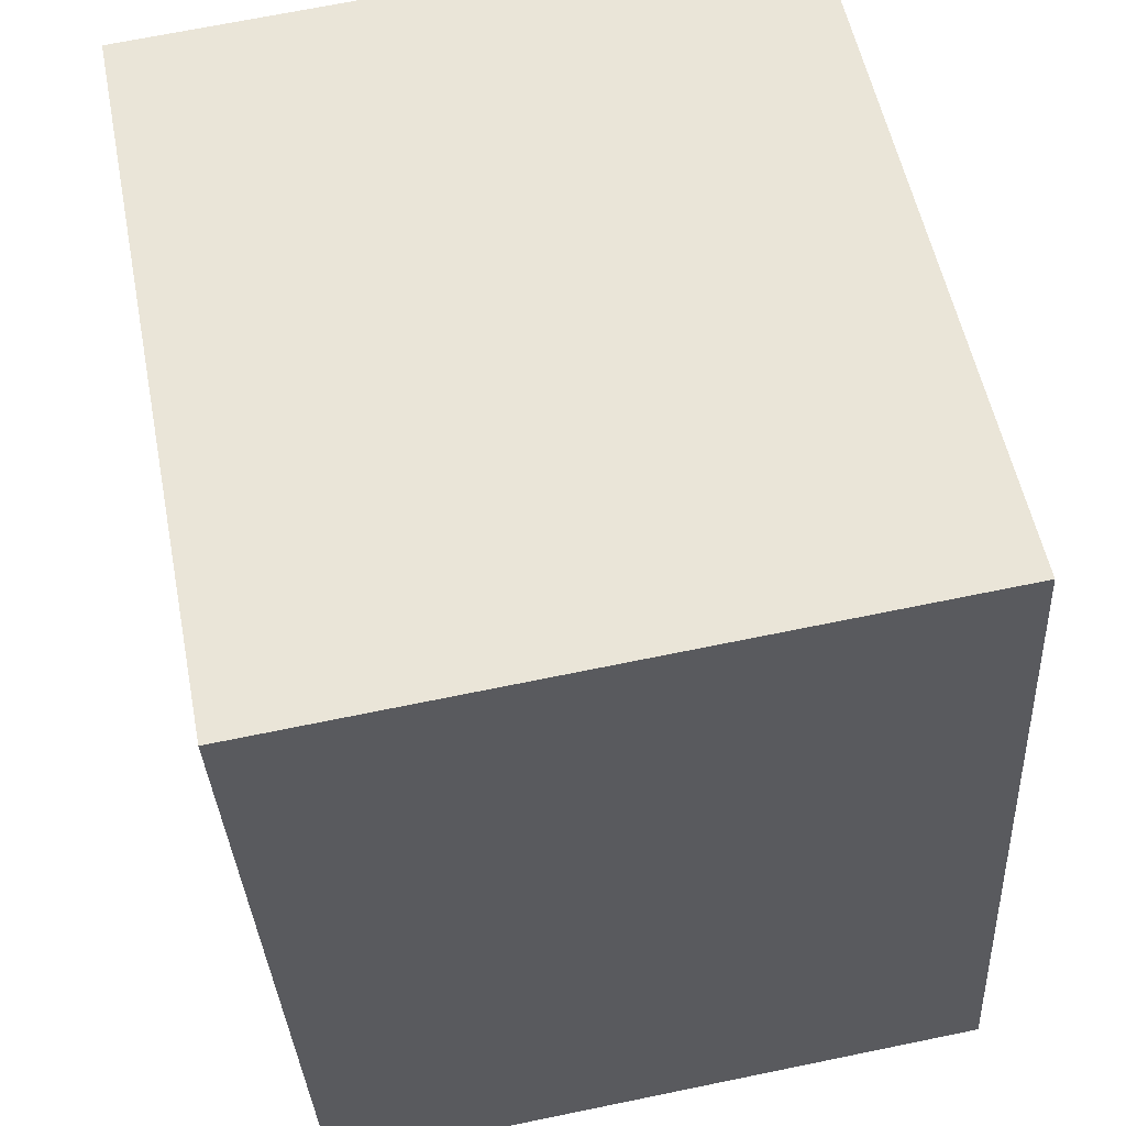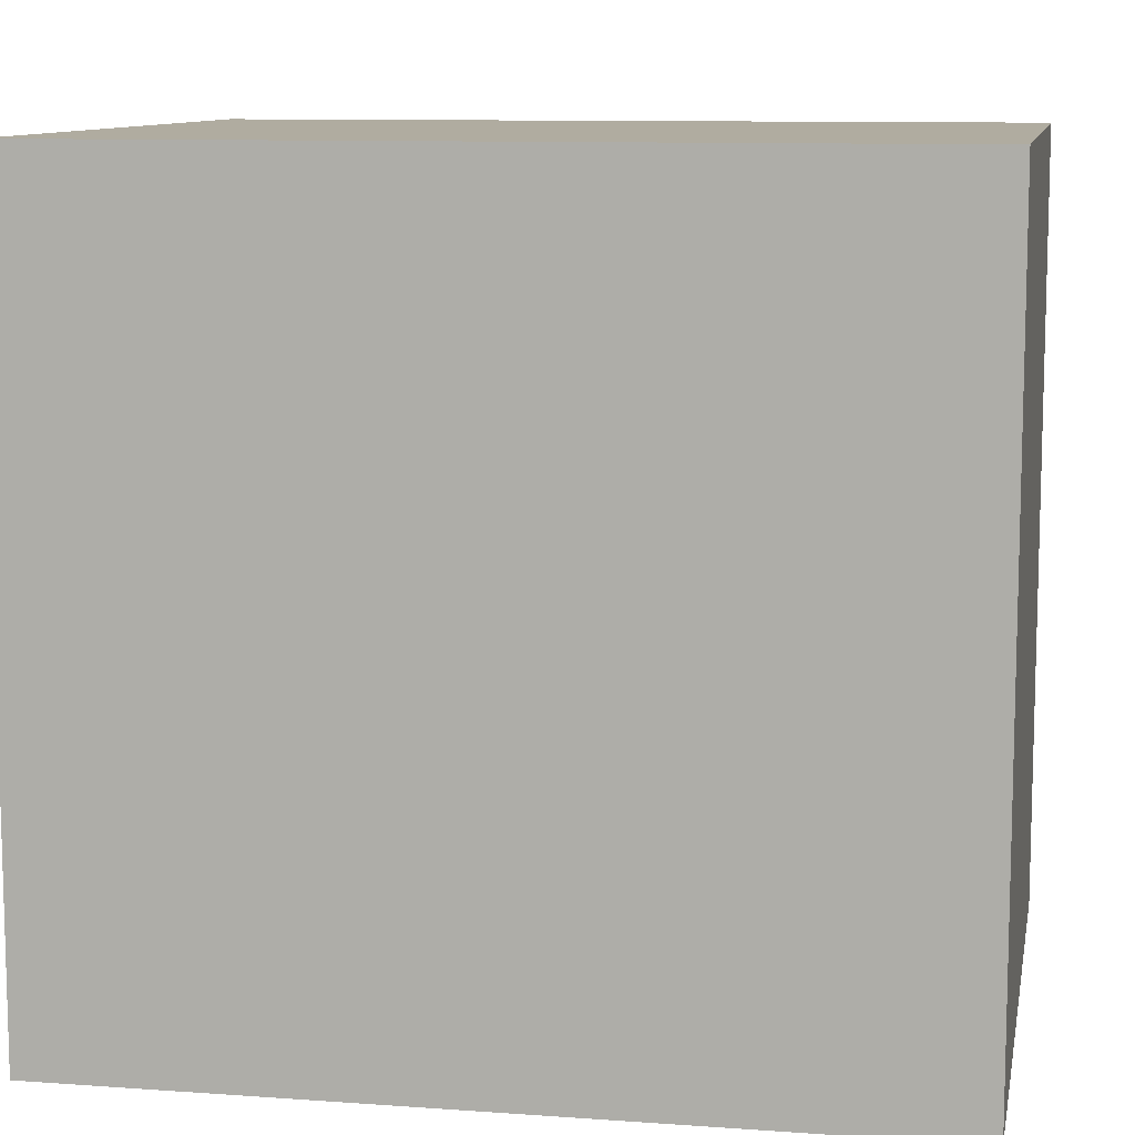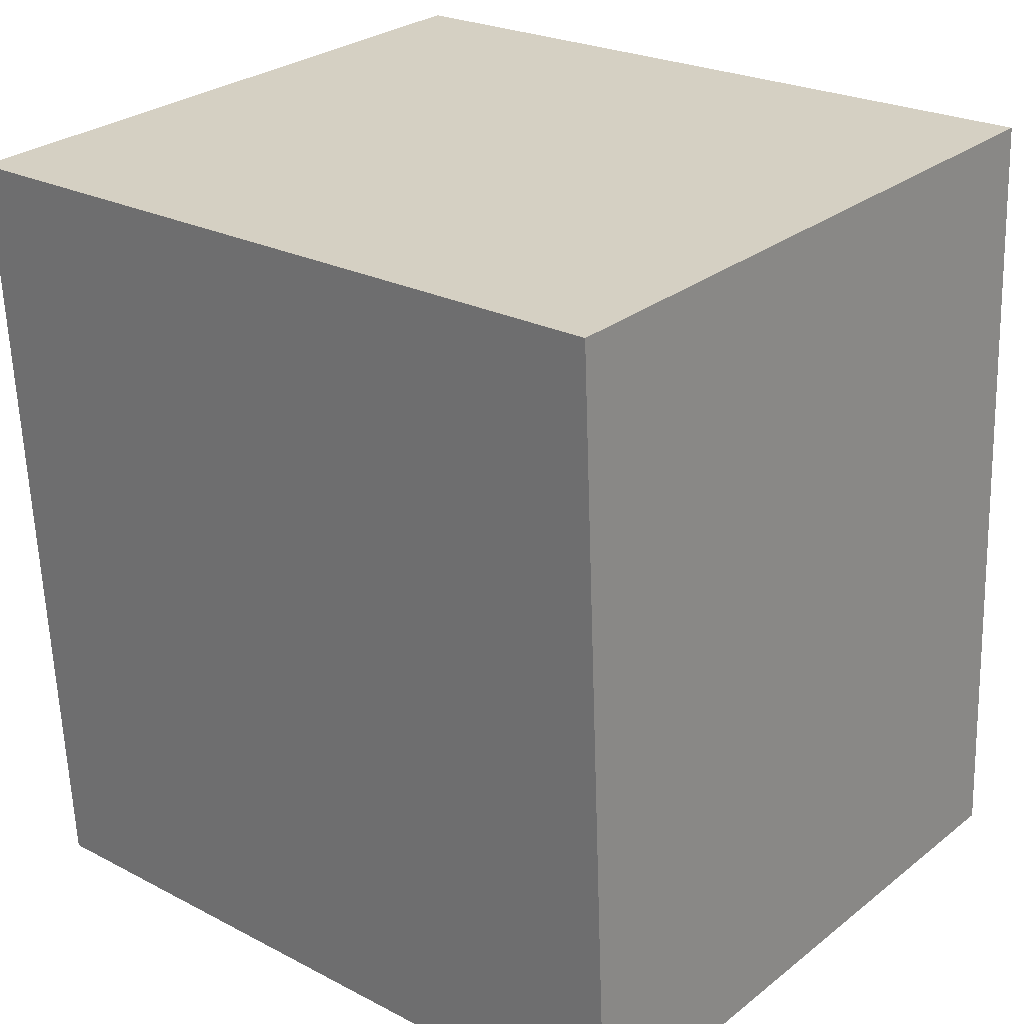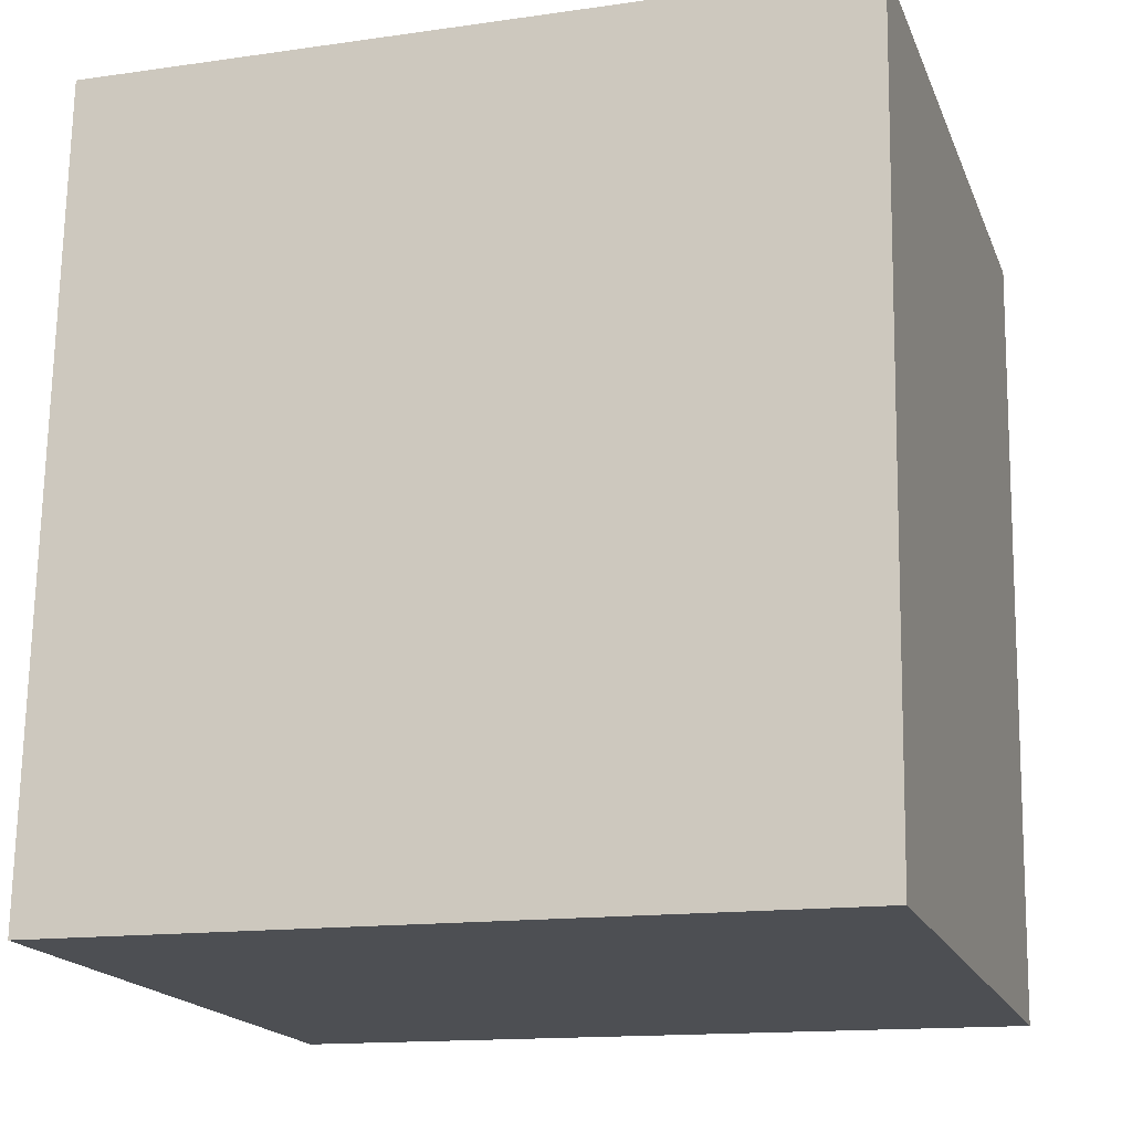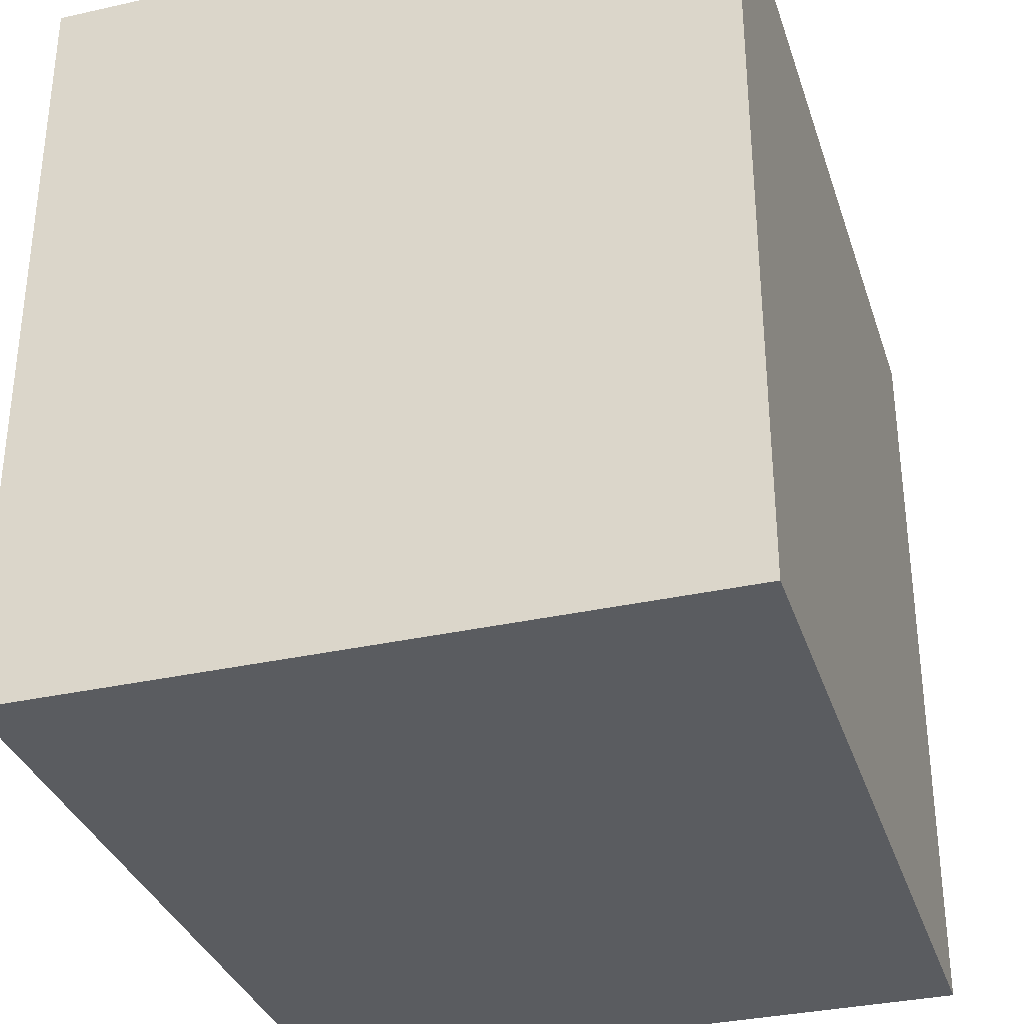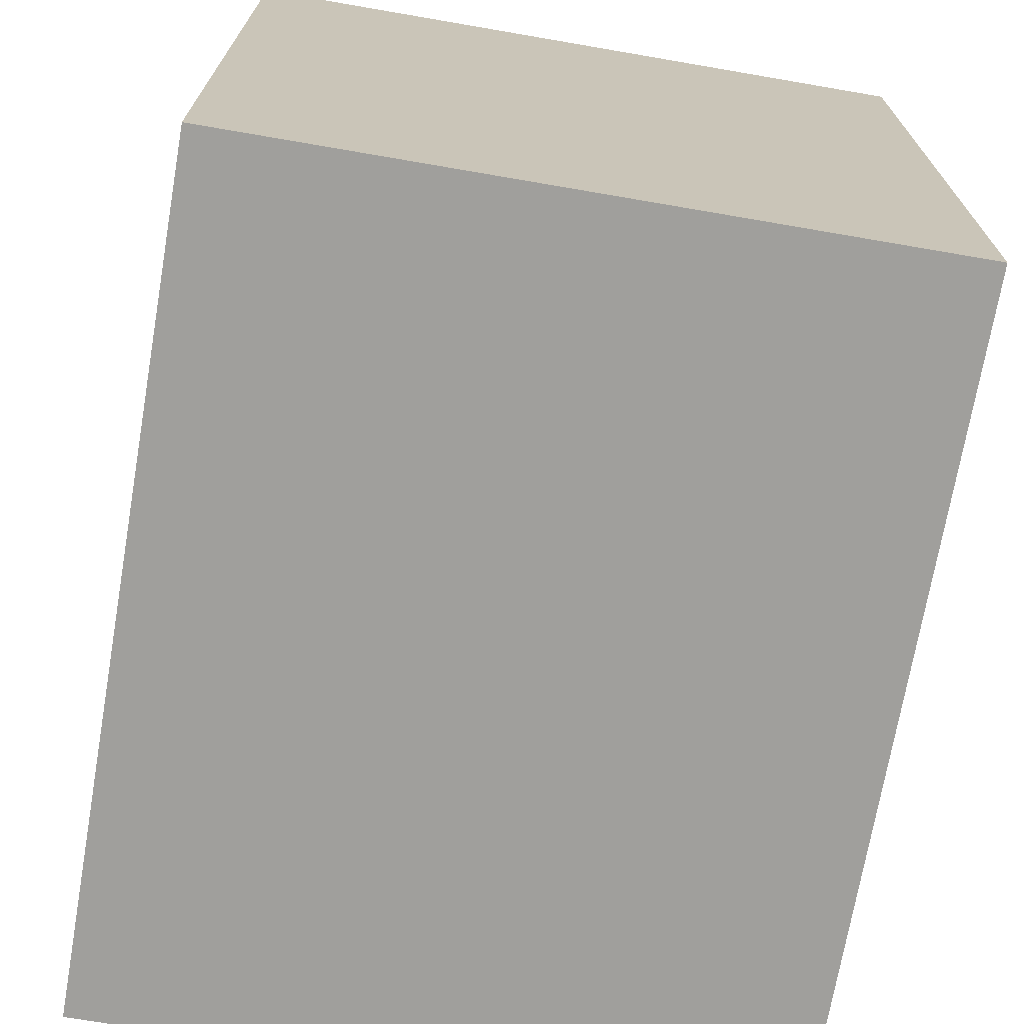
<metadata>
{"format":"obj","ext":"obj","renderer":"f3d","projection":"perspective","resolution":1024,"background":"white","views":[{"elev":54.5,"azim":-11.1,"up":"+Z"},{"elev":10.0,"azim":-82.6,"up":"+Y"},{"elev":24.1,"azim":-49.3,"up":"+Z"},{"elev":-14.6,"azim":107.3,"up":"+Z"},{"elev":-33.6,"azim":-166.1,"up":"+Y"},{"elev":-71.2,"azim":-12.9,"up":"+Y"}]}
</metadata>
<code>
v  0.113 1.965 -2.07
v  1.709 1.965 0.093
v  1.822 1.965 -1.977
v  0 1.965 1.203e-16
v  1.822 1.211e-16 -1.977
v  0.113 1.268e-16 -2.07
v  0 0 0
v  1.709 -5.695e-18 0.093
g defaultobject
f 1 2 3
f 2 1 4
f 5 1 3
f 1 5 6
f 6 4 1
f 4 6 7
f 7 2 4
f 2 7 8
f 8 3 2
f 3 8 5
f 8 6 5
f 6 8 7

</code>
